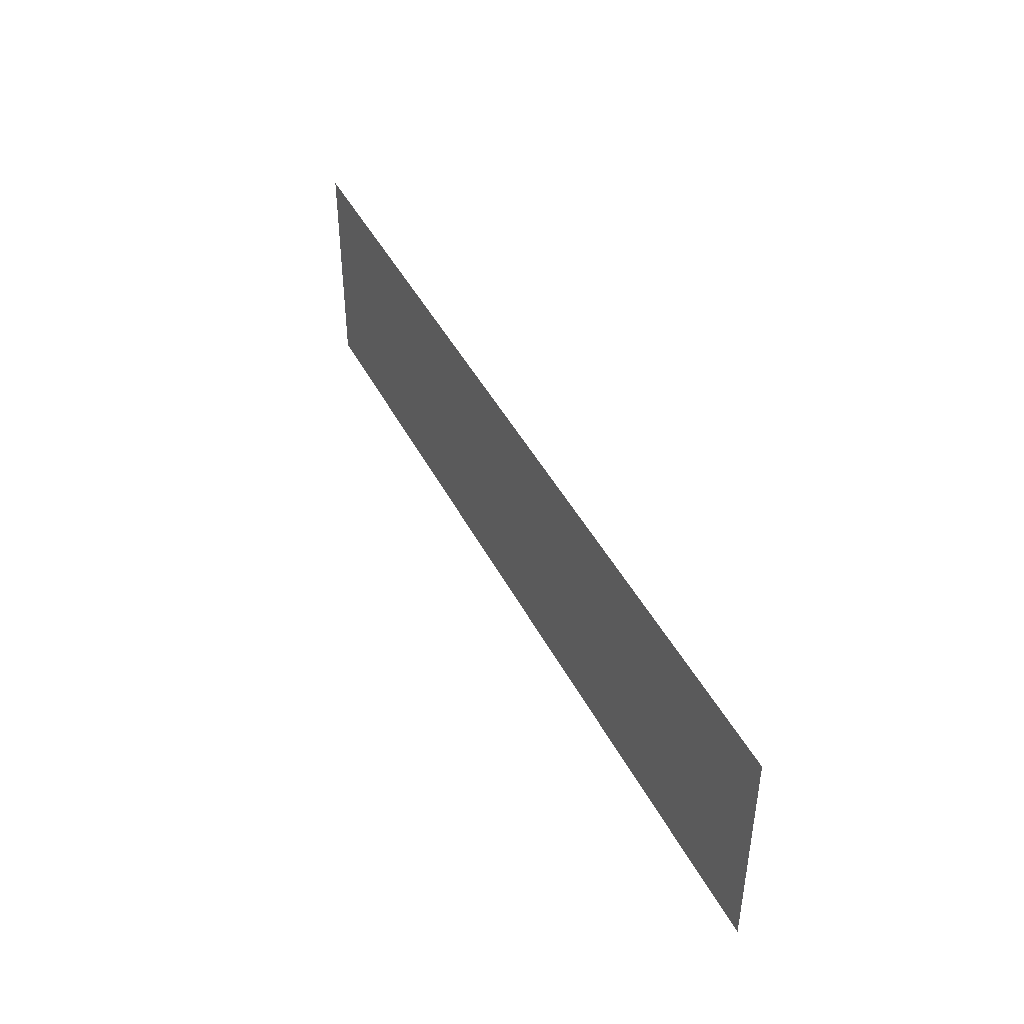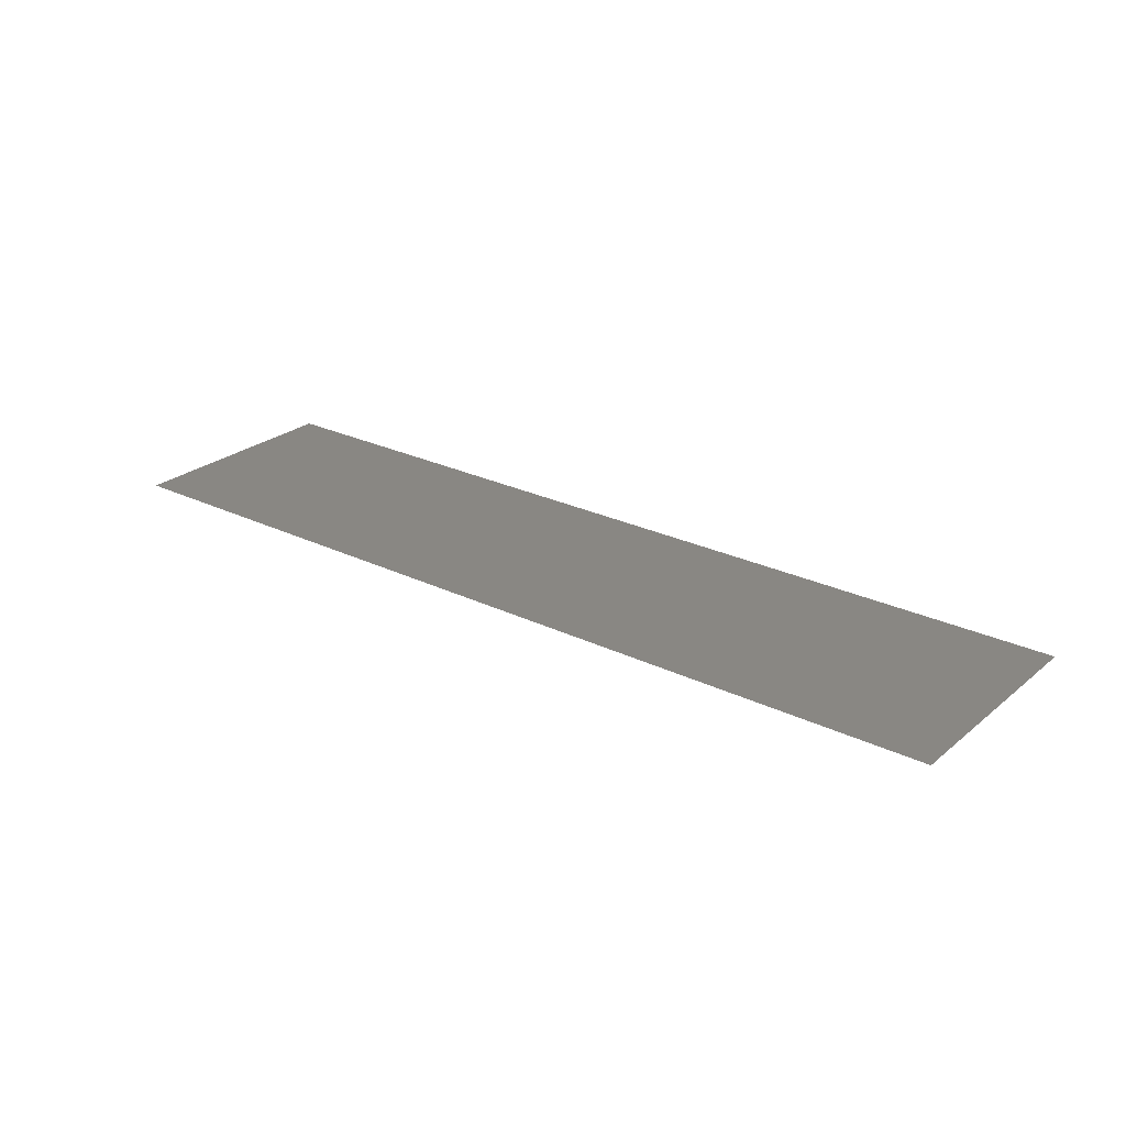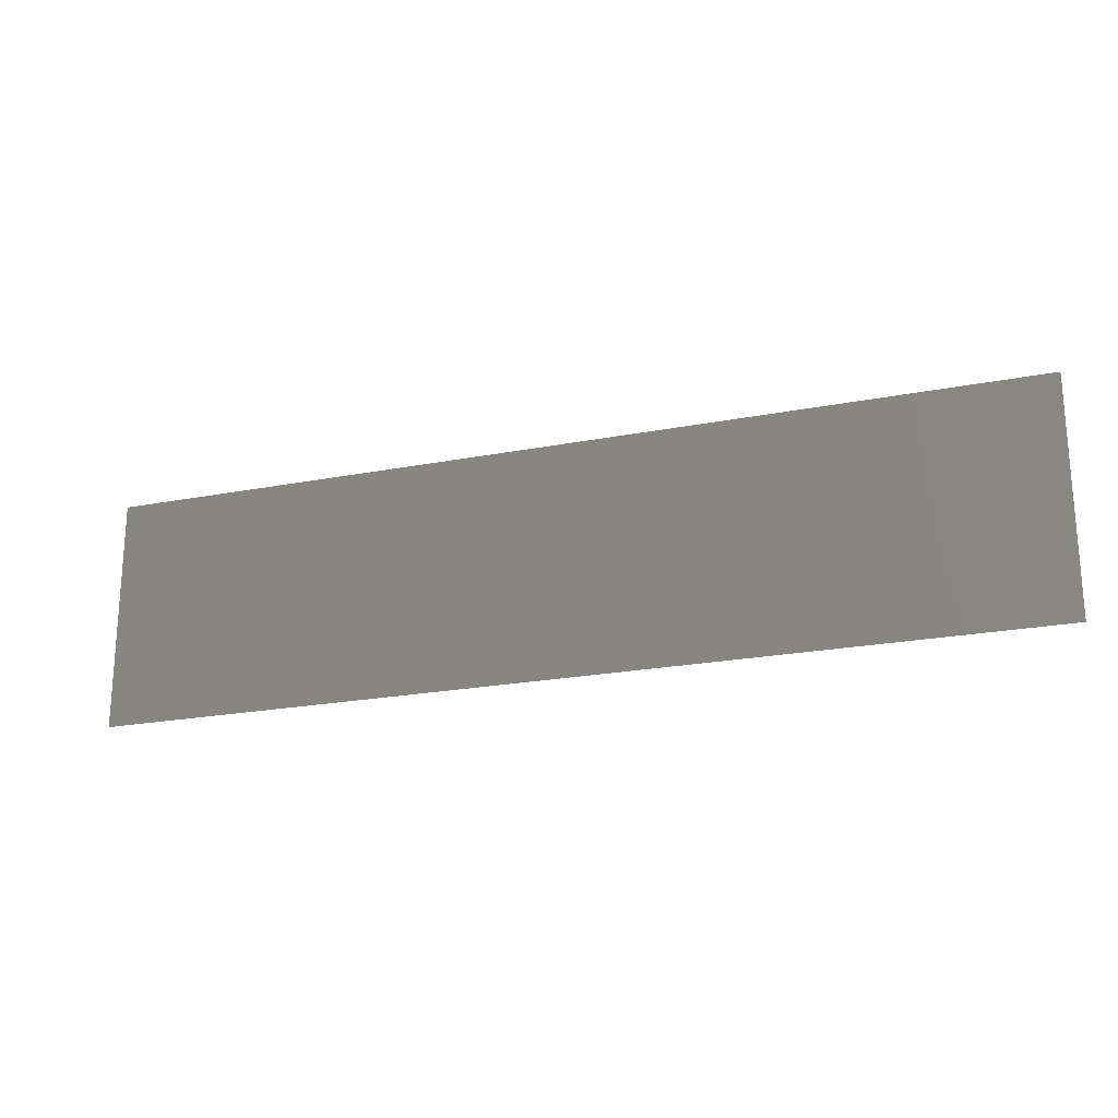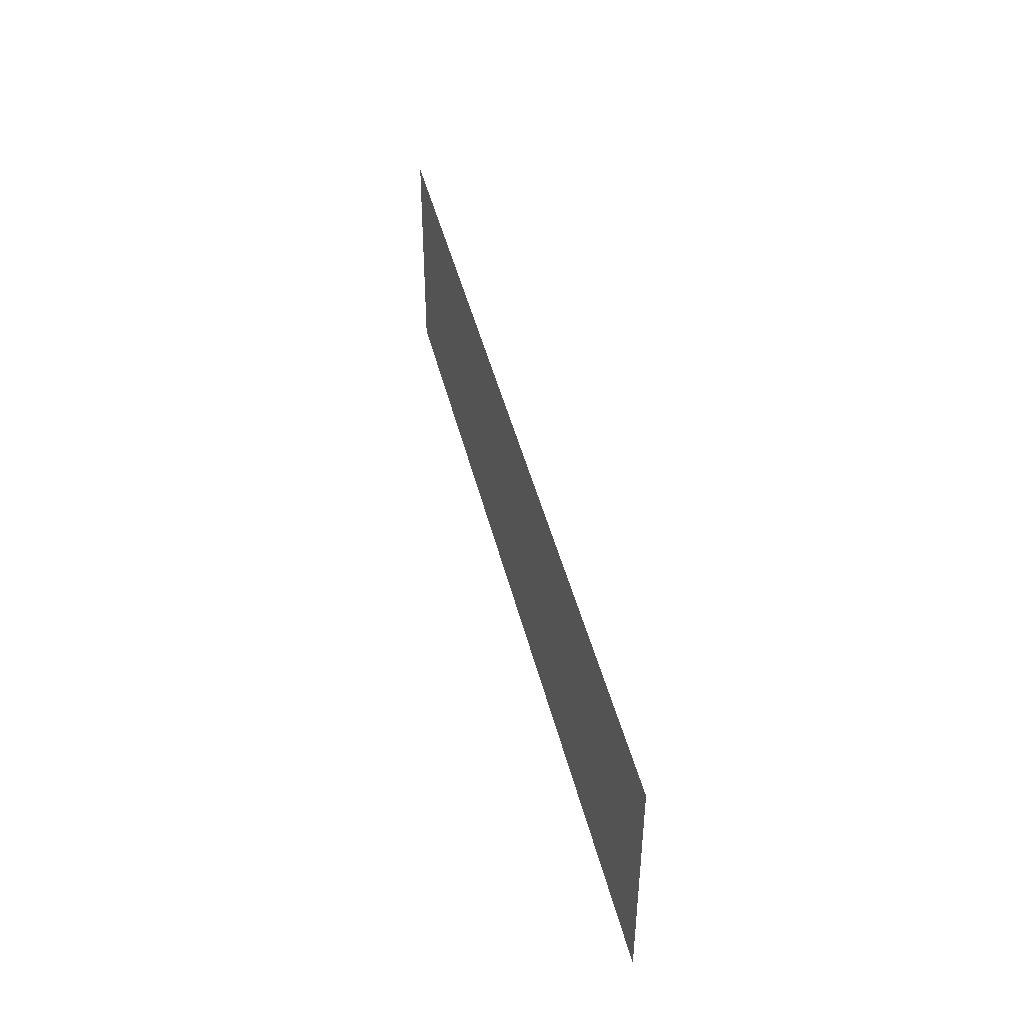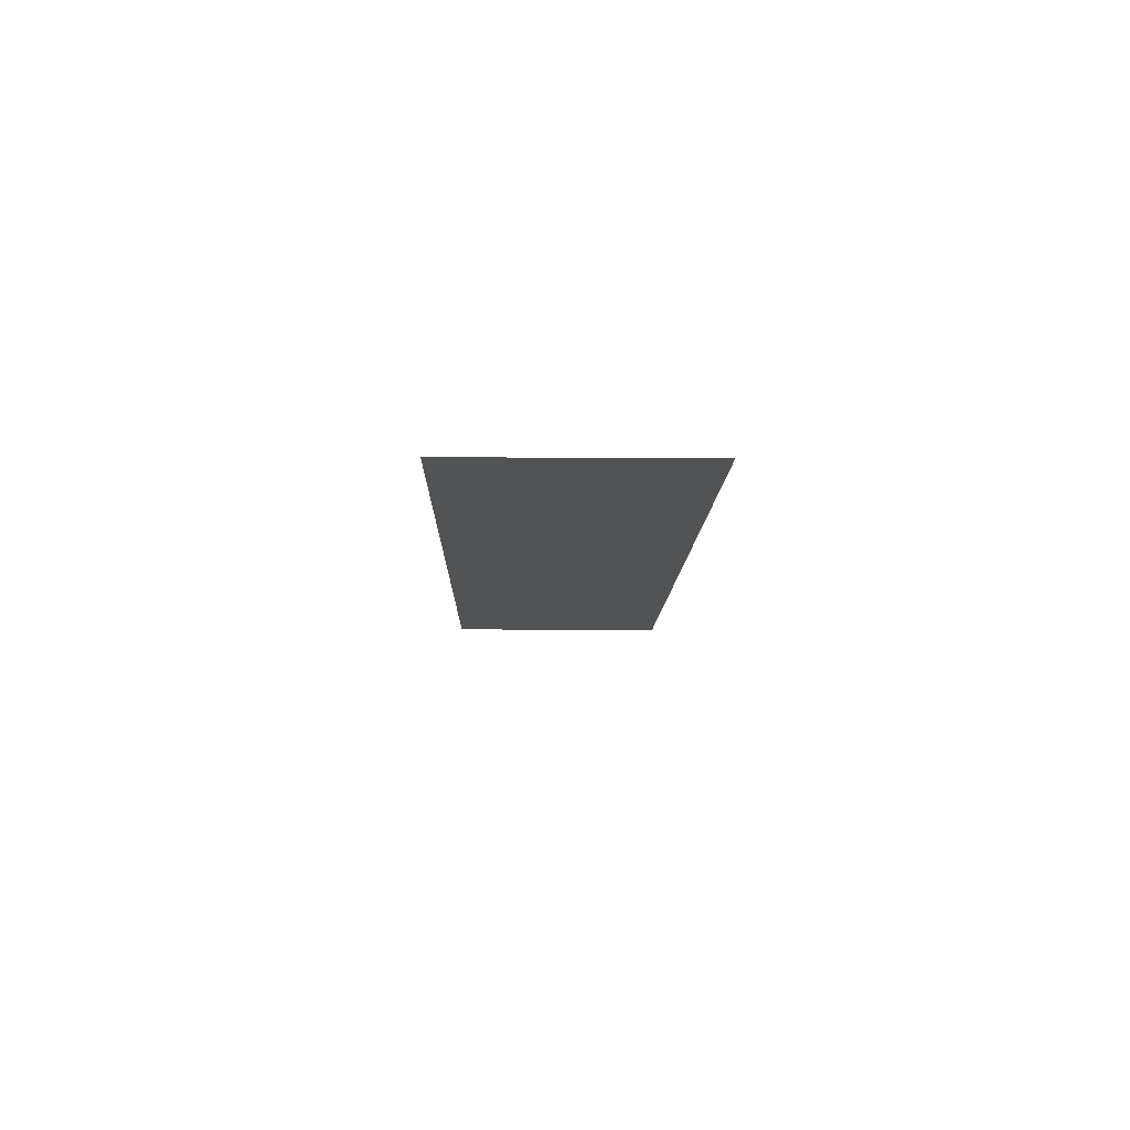
<metadata>
{"format":"stl","ext":"stl","renderer":"f3d","projection":"perspective","resolution":1024,"background":"white","views":[{"elev":43.4,"azim":64.5,"up":"+Z"},{"elev":25.5,"azim":-142.1,"up":"+Y"},{"elev":-21.4,"azim":-160.8,"up":"+Z"},{"elev":42.9,"azim":-103.1,"up":"+Z"},{"elev":-9.8,"azim":-91.2,"up":"+Y"}]}
</metadata>
<code>
# stl→obj: 4 verts, 2 faces
v 5.04 2.616 1.25
v 5.04 2.616 1.26
v 5.08 2.616 1.26
v 5.08 2.616 1.25
f 1 2 3
f 1 3 4

</code>
